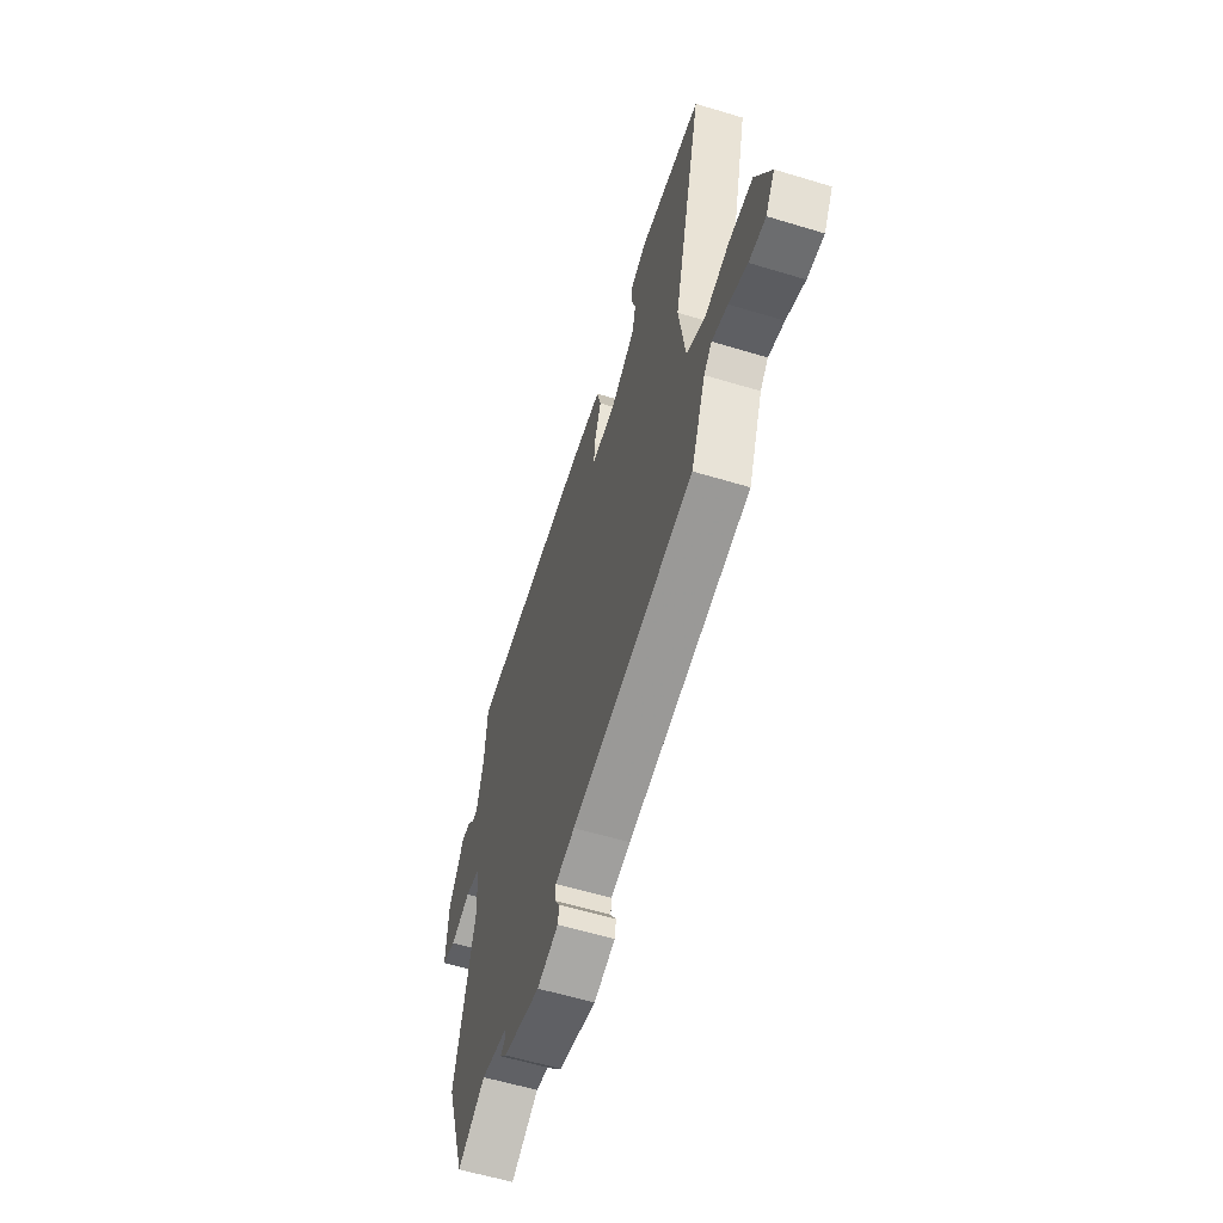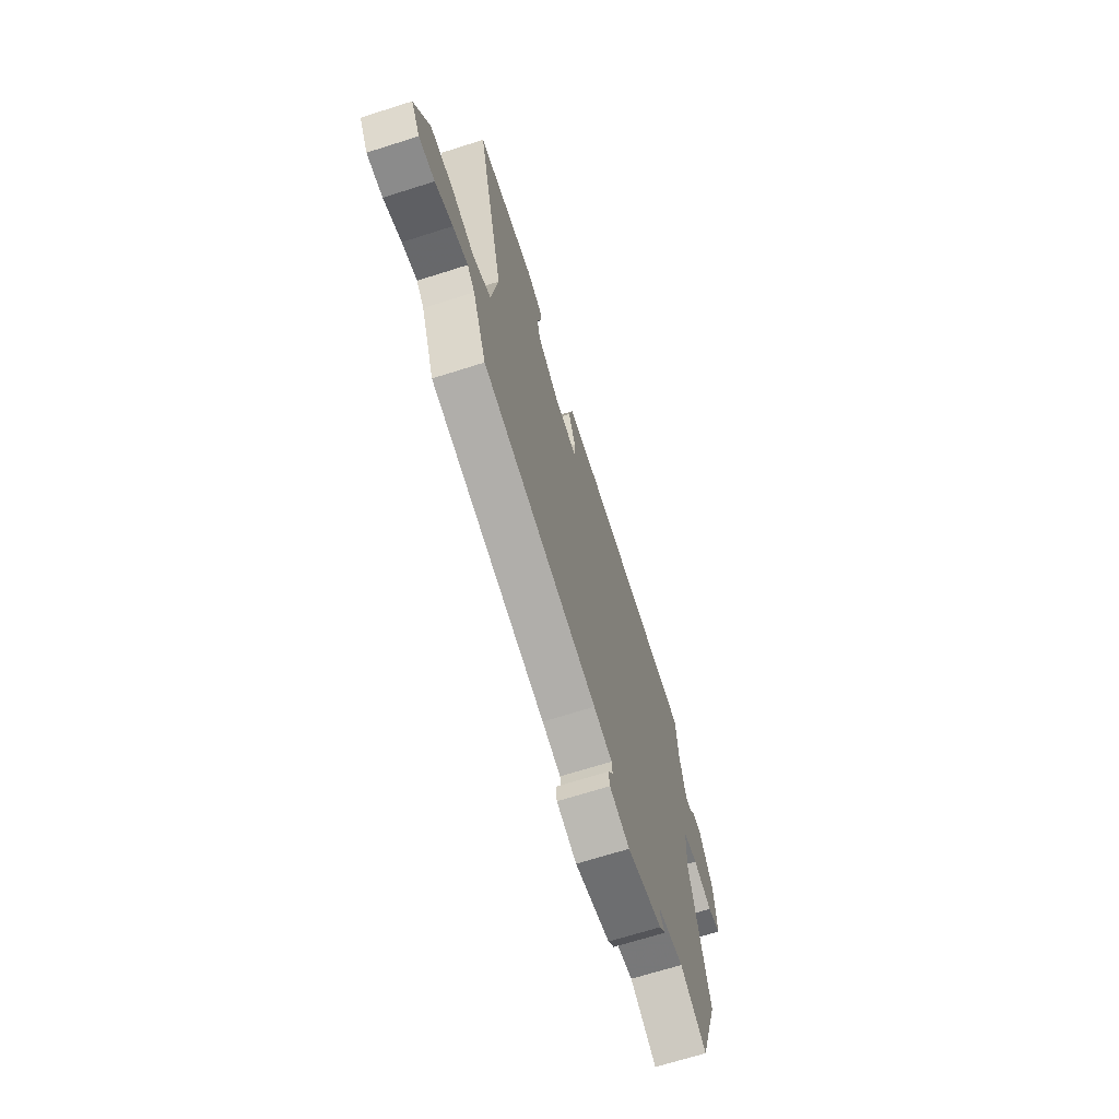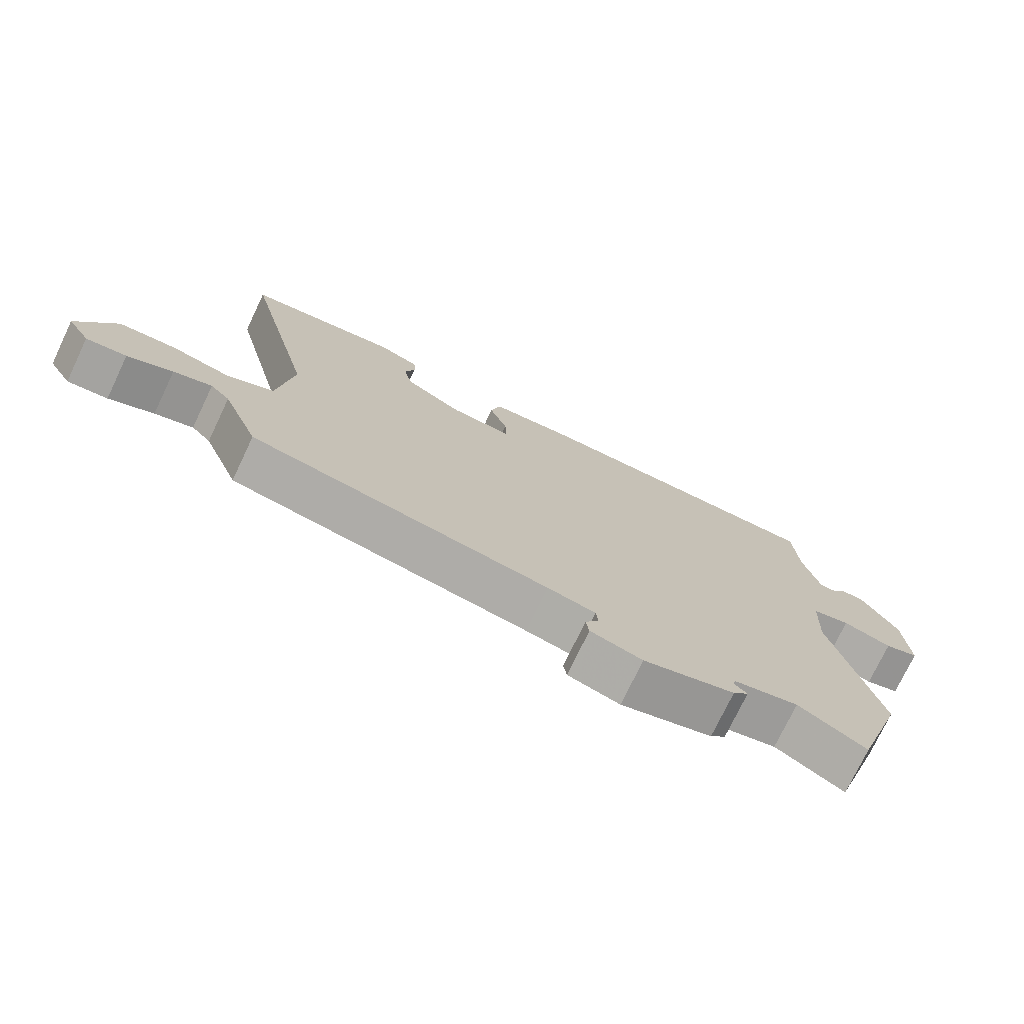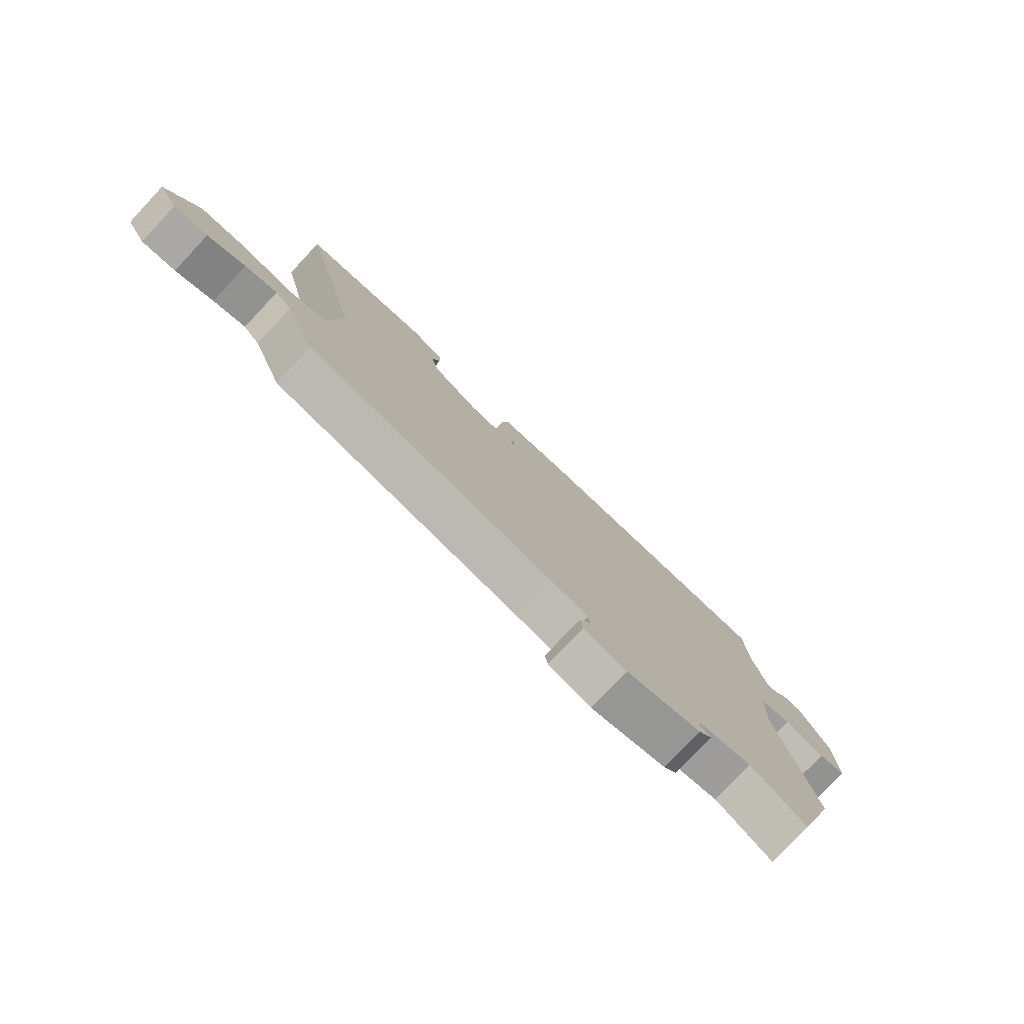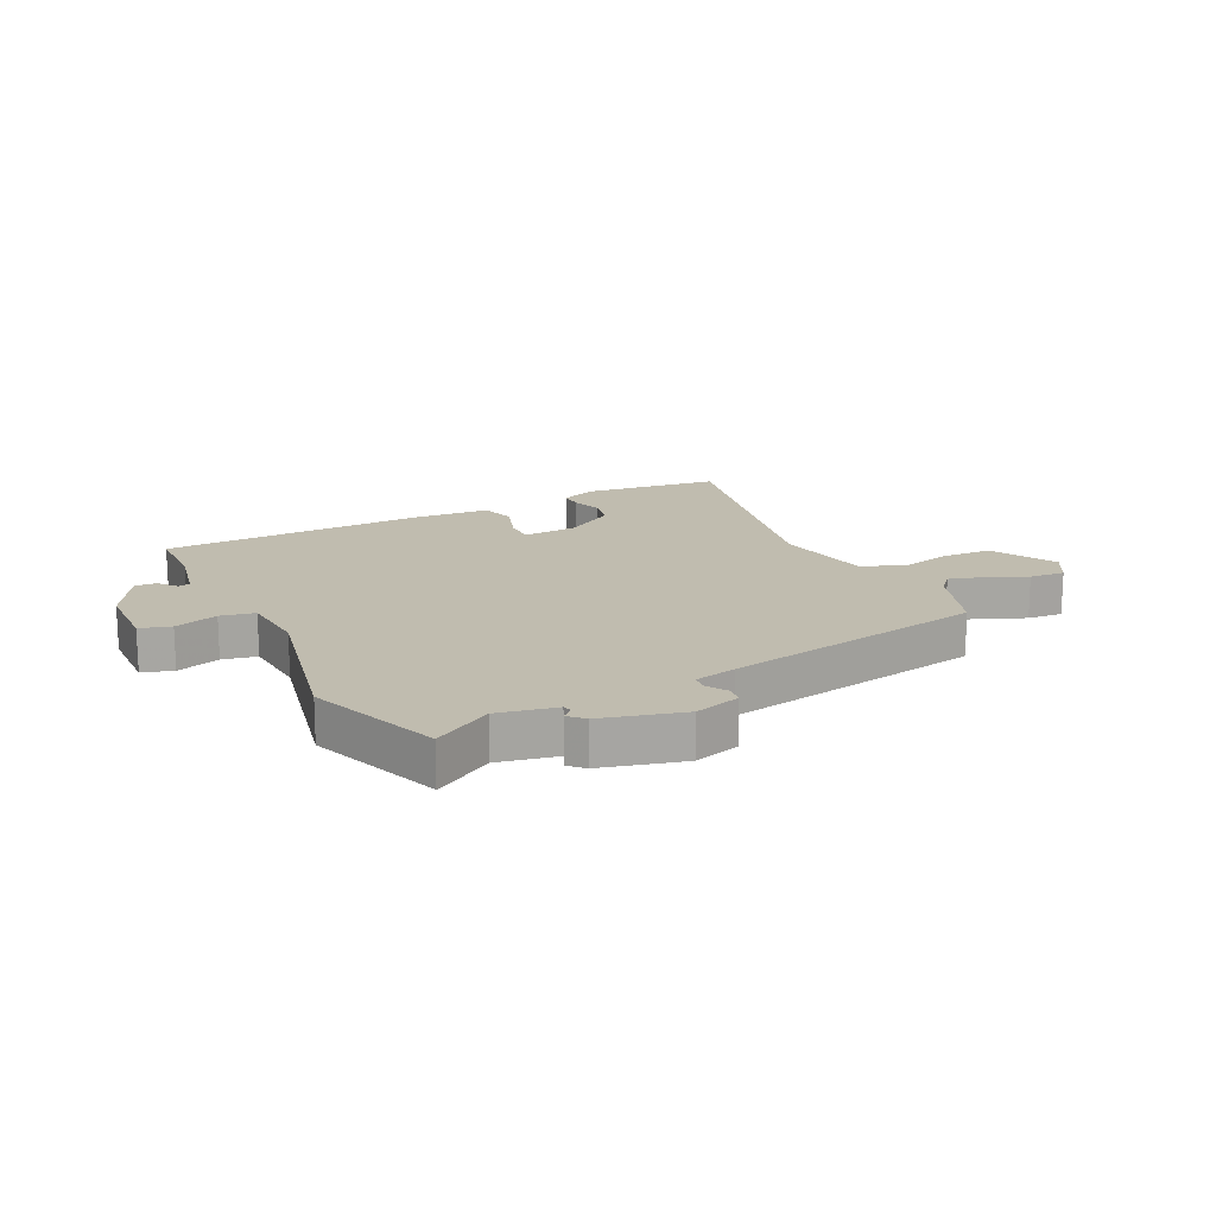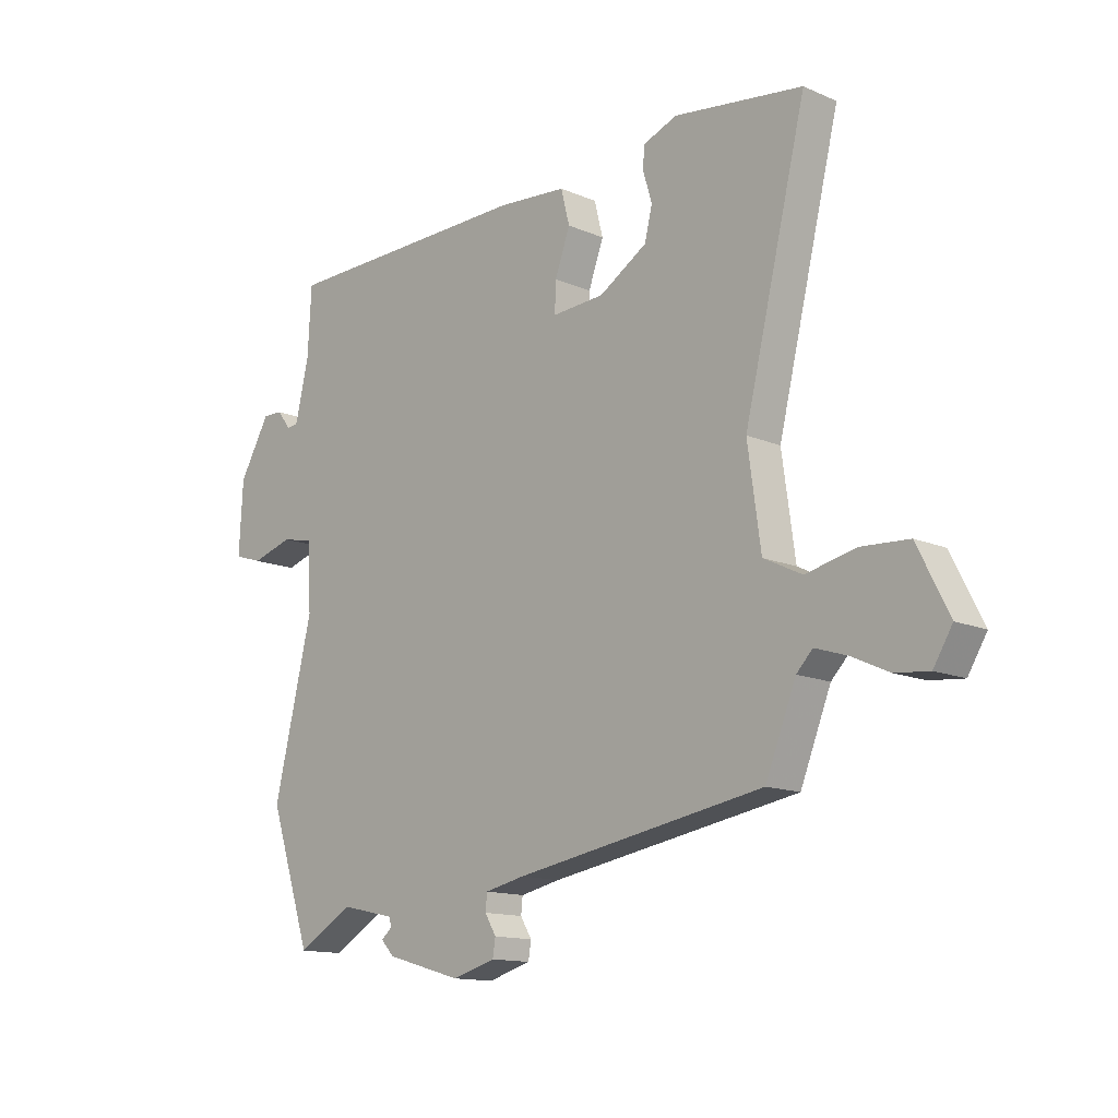
<metadata>
{"format":"obj","ext":"obj","renderer":"f3d","projection":"perspective","resolution":1024,"background":"white","views":[{"elev":-59.3,"azim":-107.3,"up":"+Z"},{"elev":-69.0,"azim":-72.4,"up":"+Z"},{"elev":-74.9,"azim":-25.5,"up":"+Z"},{"elev":-78.5,"azim":-43.2,"up":"+Z"},{"elev":16.3,"azim":152.4,"up":"+Y"},{"elev":-13.6,"azim":-134.0,"up":"+Z"}]}
</metadata>
<code>
v -0.487 0.07 -0.445
v -0.543 0.07 -0.305
v -0.573 0.07 -0.274
v -0.632 0.07 -0.293
v -0.701 0.07 -0.325
v -0.763 0.07 -0.331
v -0.798 0.07 -0.274
v -0.74 0.07 -0.159
v -0.652 0.07 -0.154
v -0.56 0.07 -0.175
v -0.489 0.07 -0.14
v -0.465 0.07 0.034
v -0.58 0.07 0.504
v -0.342 0.07 0.536
v -0.278 0.07 0.511
v -0.277 0.07 0.469
v -0.293 0.07 0.416
v -0.279 0.07 0.359
v -0.19 0.07 0.304
v -0.093 0.07 0.298
v -0.095 0.07 0.353
v -0.123 0.07 0.43
v -0.107 0.07 0.493
v 0.022 0.07 0.503
v 0.488 0.07 0.495
v 0.495 0.07 0.37
v 0.52 0.07 0.263
v 0.541 0.07 0.26
v 0.566 0.07 0.293
v 0.603 0.07 0.294
v 0.66 0.07 0.195
v 0.667 0.07 0.064
v 0.614 0.07 0.047
v 0.538 0.07 0.07
v 0.479 0.07 0.057
v 0.473 0.07 -0.064
v 0.545 0.07 -0.364
v 0.467 0.07 -0.599
v 0.363 0.07 -0.539
v 0.263 0.07 -0.561
v 0.259 0.07 -0.577
v 0.279 0.07 -0.594
v 0.255 0.07 -0.62
v 0.114 0.07 -0.66
v 0.034 0.07 -0.637
v 0.029 0.07 -0.605
v 0.05 0.07 -0.57
v 0.047 0.07 -0.54
v -0.027 0.07 -0.524
v -0.487 0 -0.445
v -0.543 0 -0.305
v -0.573 0 -0.274
v -0.632 0 -0.293
v -0.701 0 -0.325
v -0.763 0 -0.331
v -0.798 0 -0.274
v -0.74 0 -0.159
v -0.652 0 -0.154
v -0.56 0 -0.175
v -0.489 0 -0.14
v -0.465 0 0.034
v -0.58 0 0.504
v -0.342 0 0.536
v -0.278 0 0.511
v -0.277 0 0.469
v -0.293 0 0.416
v -0.279 0 0.359
v -0.19 0 0.304
v -0.093 0 0.298
v -0.095 0 0.353
v -0.123 0 0.43
v -0.107 0 0.493
v 0.022 0 0.503
v 0.488 0 0.495
v 0.495 0 0.37
v 0.52 0 0.263
v 0.541 0 0.26
v 0.566 0 0.293
v 0.603 0 0.294
v 0.66 0 0.195
v 0.667 0 0.064
v 0.614 0 0.047
v 0.538 0 0.07
v 0.479 0 0.057
v 0.473 0 -0.064
v 0.545 0 -0.364
v 0.467 0 -0.599
v 0.363 0 -0.539
v 0.263 0 -0.561
v 0.259 0 -0.577
v 0.279 0 -0.594
v 0.255 0 -0.62
v 0.114 0 -0.66
v 0.034 0 -0.637
v 0.029 0 -0.605
v 0.05 0 -0.57
v 0.047 0 -0.54
v -0.027 0 -0.524
f 44 45 46 47
f 44 47 48
f 41 42 43 44
f 40 41 44 48
f 39 40 48 49
f 36 37 38 39
f 35 36 39 49
f 31 32 33 34
f 31 34 35
f 28 29 30 31
f 27 28 31 35
f 26 27 35 49
f 21 22 23 24
f 20 21 24 25
f 14 15 16 17
f 12 13 14 17
f 11 12 17 18
f 7 8 9 10
f 5 6 7 10
f 4 5 10 11
f 3 4 11
f 2 3 11
f 20 25 26 49
f 19 20 49 1
f 11 18 19
f 1 2 11 19
f 96 95 94 93
f 97 96 93
f 93 92 91 90
f 97 93 90 89
f 98 97 89 88
f 88 87 86 85
f 98 88 85 84
f 83 82 81 80
f 84 83 80
f 80 79 78 77
f 84 80 77 76
f 98 84 76 75
f 73 72 71 70
f 74 73 70 69
f 66 65 64 63
f 66 63 62 61
f 67 66 61 60
f 59 58 57 56
f 59 56 55 54
f 60 59 54 53
f 60 53 52
f 60 52 51
f 98 75 74 69
f 50 98 69 68
f 68 67 60
f 68 60 51 50
f 1 50 51 2
f 2 51 52 3
f 3 52 53 4
f 4 53 54 5
f 5 54 55 6
f 6 55 56 7
f 7 56 57 8
f 8 57 58 9
f 9 58 59 10
f 10 59 60 11
f 11 60 61 12
f 12 61 62 13
f 13 62 63 14
f 14 63 64 15
f 15 64 65 16
f 16 65 66 17
f 17 66 67 18
f 18 67 68 19
f 19 68 69 20
f 20 69 70 21
f 21 70 71 22
f 22 71 72 23
f 23 72 73 24
f 24 73 74 25
f 25 74 75 26
f 26 75 76 27
f 27 76 77 28
f 28 77 78 29
f 29 78 79 30
f 30 79 80 31
f 31 80 81 32
f 32 81 82 33
f 33 82 83 34
f 34 83 84 35
f 35 84 85 36
f 36 85 86 37
f 37 86 87 38
f 38 87 88 39
f 39 88 89 40
f 40 89 90 41
f 41 90 91 42
f 42 91 92 43
f 43 92 93 44
f 44 93 94 45
f 45 94 95 46
f 46 95 96 47
f 47 96 97 48
f 48 97 98 49
f 49 98 50 1

</code>
